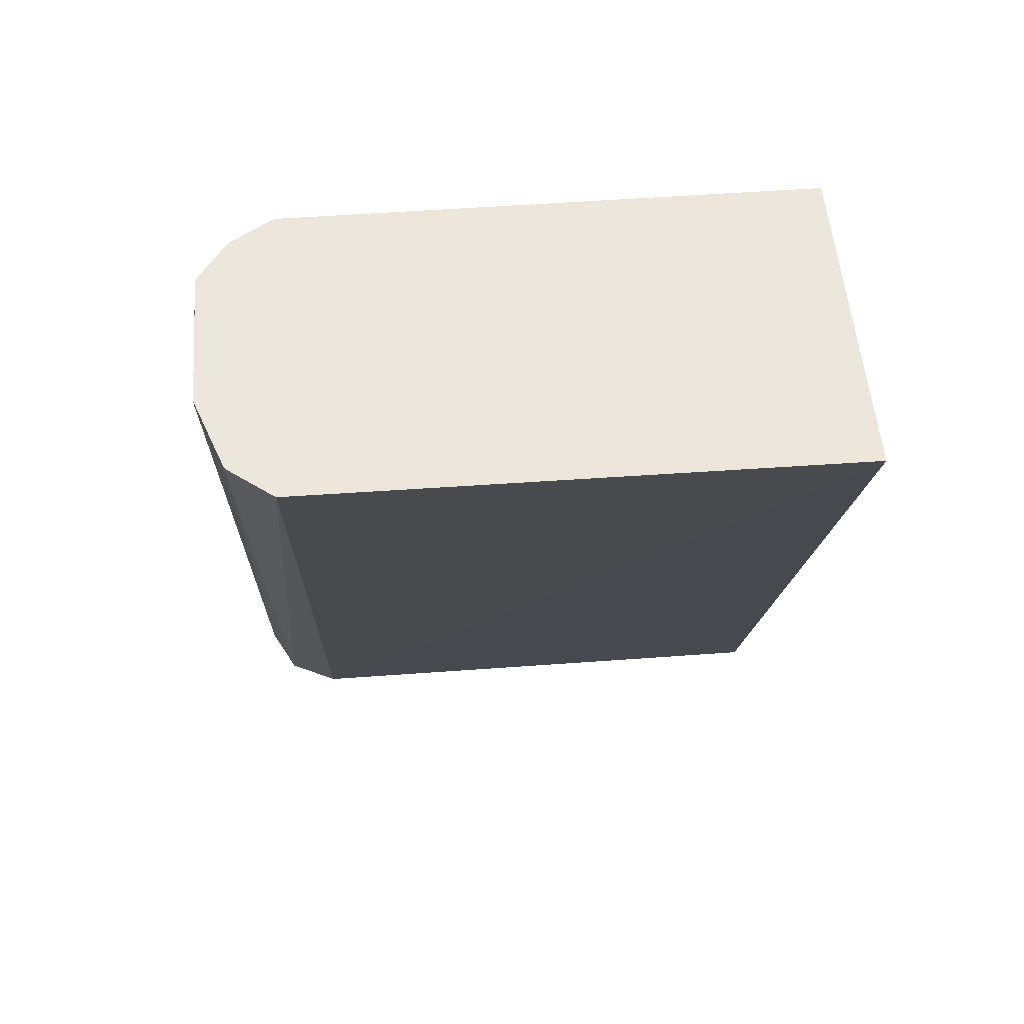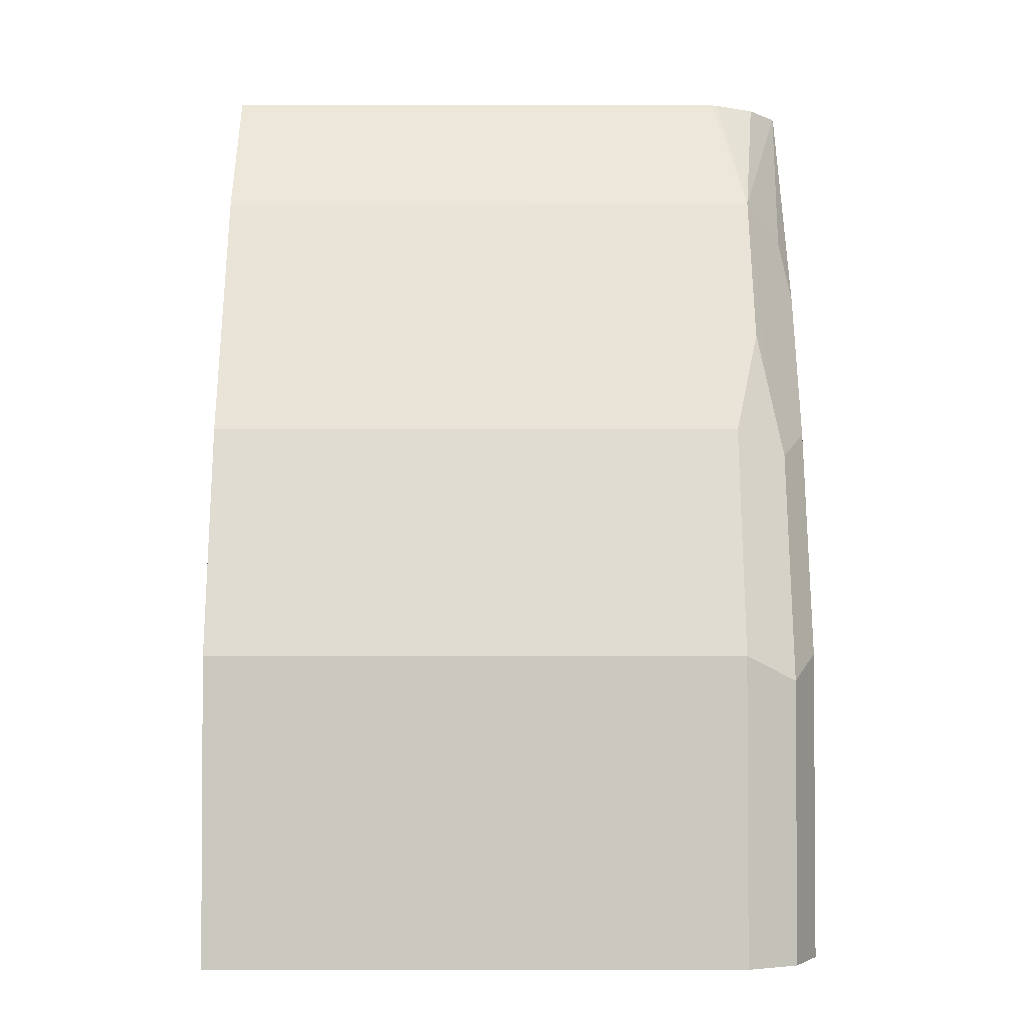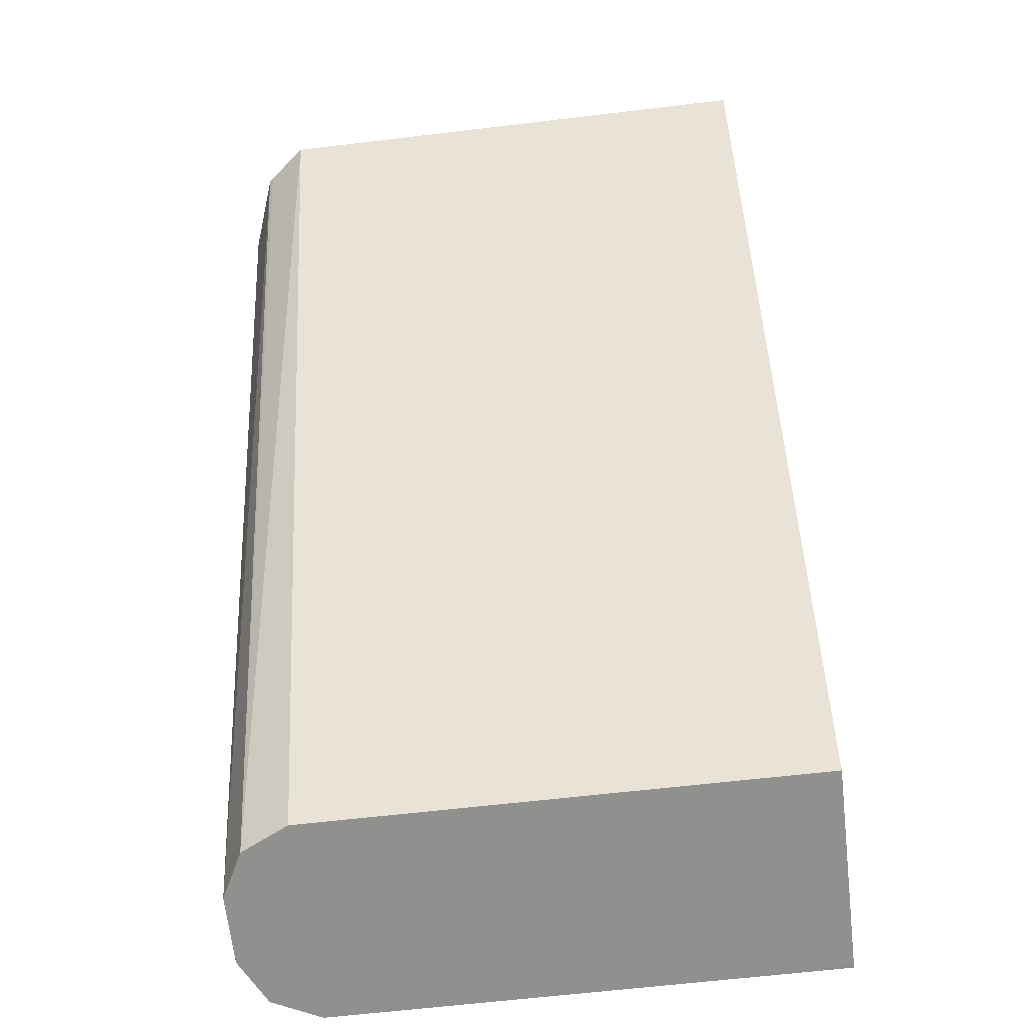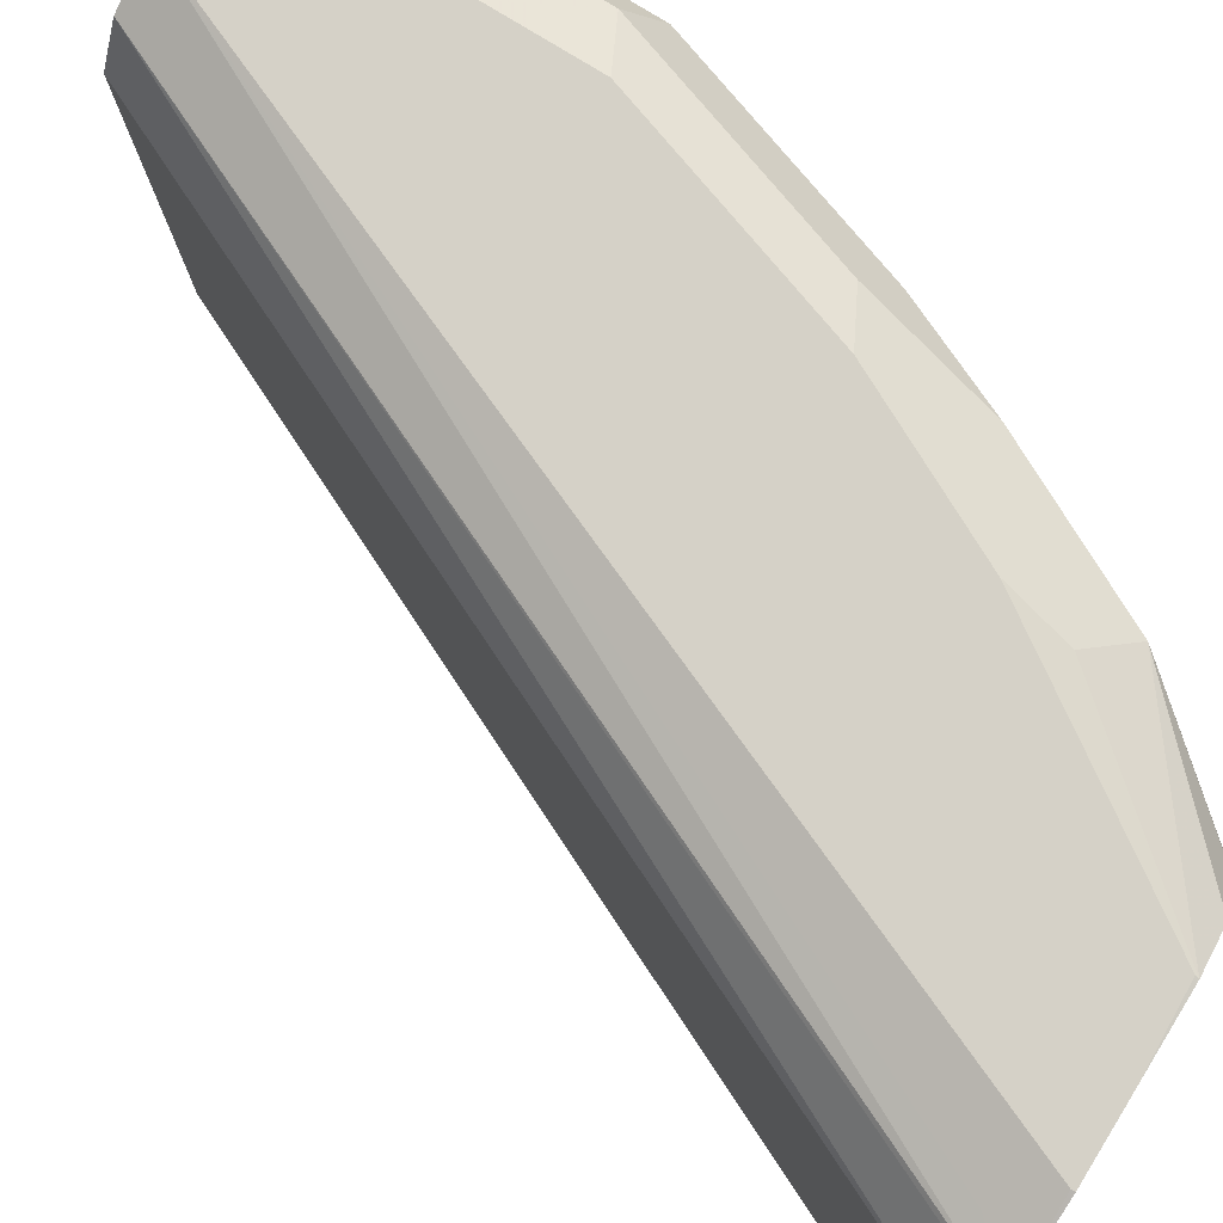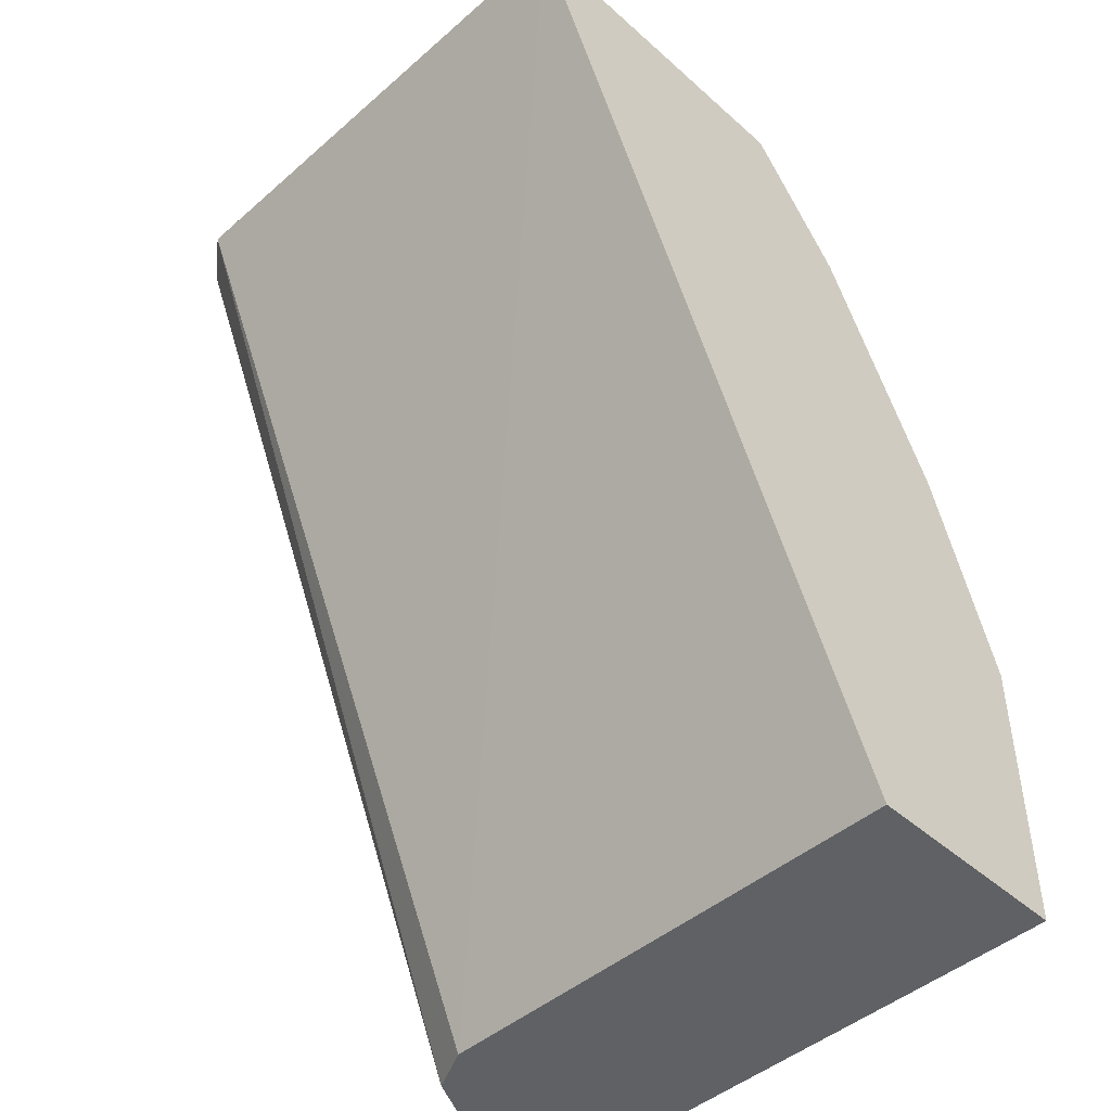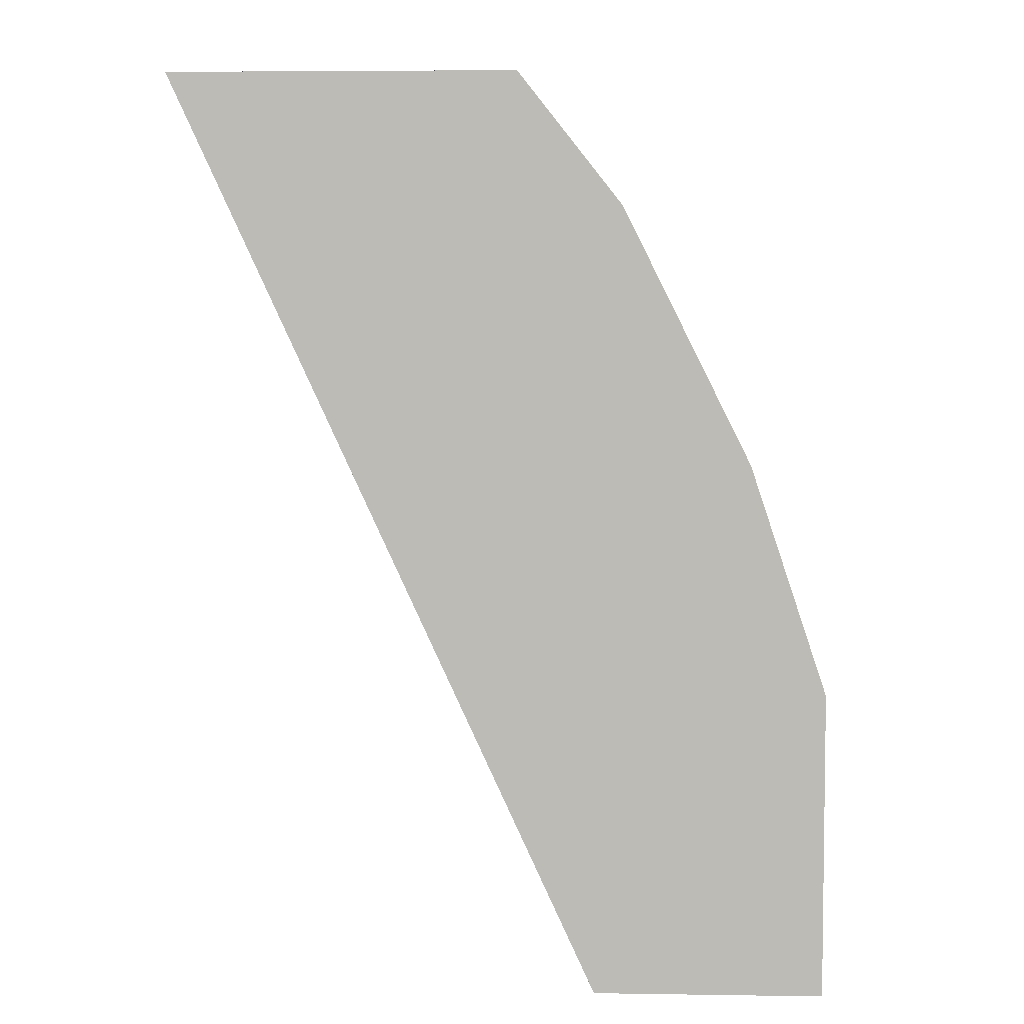
<metadata>
{"format":"obj","ext":"obj","renderer":"f3d","projection":"perspective","resolution":1024,"background":"white","views":[{"elev":52.1,"azim":-94.6,"up":"+Z"},{"elev":-2.3,"azim":89.6,"up":"+Z"},{"elev":-65.6,"azim":-83.4,"up":"+Z"},{"elev":79.2,"azim":-58.4,"up":"+Y"},{"elev":-46.1,"azim":-45.4,"up":"+Z"},{"elev":5.2,"azim":2.7,"up":"+Z"}]}
</metadata>
<code>
v 0.62 0.7179 0.1305
v 0.5874 0.7179 0.2284
v 0.62 0.4898 0.1305
v 0.62 0.7179 -9.949e-05
v 0.6091 0.7396 0.1197
v 0.5711 0.7342 0.2447
v 0.5874 0.4898 0.2284
v 0.5656 0.7288 0.2719
v 0.533 0.7288 0.3372
v 0.5765 0.707 0.2502
v 0.5546 0.4898 0.294
v 0.62 0.4898 -6.1e-05
v 0.62 0.522 -9.949e-05
v 0.6091 0.7396 -9.949e-05
v 0.5874 0.7505 0.1305
v 0.5765 0.7396 0.2175
v 0.5221 0.7505 0.2937
v 0.5547 0.7505 0.2284
v 0.533 0.4898 0.3372
v 0.5167 0.7451 0.3209
v 0.4565 0.7502 0.3931
v 0.4761 0.7372 0.3931
v 0.4879 0.7194 0.3931
v 0.4887 0.7171 0.3931
v 0.6189 0.4898 -9.949e-05
v 0.5874 0.7505 -9.949e-05
v 0.4568 0.7505 0.3916
v 0.4887 0.4898 0.3931
v 0.4242 0.7505 0.3931
v 0.5221 0.4898 -9.949e-05
v 0.5873 0.7505 -9.949e-05
v 0.341 0.4898 0.3931
v 0.3916 0.7505 0.3931
v 0.5221 0.7179 -9.949e-05
v 0.5547 0.7505 -9.949e-05
v 0.5547 0.7505 1.597e-05
v 0.3419 0.7194 0.3931
v 0.3574 0.7387 0.3931
v 0.3916 0.7505 0.3916
v 0.533 0.7396 -9.949e-05
v 0.3753 0.7424 0.3752
v 0.3559 0.737 0.3931
f 17 21 20
f 15 39 33
f 17 27 21
f 15 17 18
f 15 29 27
f 15 33 29
f 21 27 29
f 15 18 16
f 15 31 36
f 15 26 31
f 12 25 13
f 9 28 19
f 9 24 28
f 9 23 24
f 21 29 33
f 9 22 23
f 15 36 39
f 21 33 38
f 33 39 38
f 21 42 37
f 9 21 22
f 38 40 42
f 38 39 41
f 37 42 40
f 36 41 39
f 36 38 41
f 35 38 36
f 35 40 38
f 34 37 40
f 32 37 34
f 31 35 36
f 30 32 34
f 21 23 22
f 21 24 23
f 21 28 24
f 21 32 28
f 21 37 32
f 21 38 42
f 9 20 21
f 15 27 17
f 9 11 10
f 3 19 28
f 3 11 19
f 3 7 11
f 2 11 7
f 2 10 11
f 2 9 10
f 2 8 9
f 2 6 8
f 1 6 2
f 1 14 5
f 1 4 14
f 1 13 4
f 1 12 13
f 1 3 12
f 1 7 3
f 1 2 7
f 9 17 20
f 3 28 32
f 3 32 30
f 1 5 6
f 3 25 12
f 3 30 25
f 9 19 11
f 6 18 17
f 6 16 18
f 6 9 8
f 5 26 15
f 5 14 26
f 5 16 6
f 6 17 9
f 4 26 14
f 4 31 26
f 4 35 31
f 4 40 35
f 4 34 40
f 4 30 34
f 5 15 16
f 4 25 30
f 4 13 25

</code>
